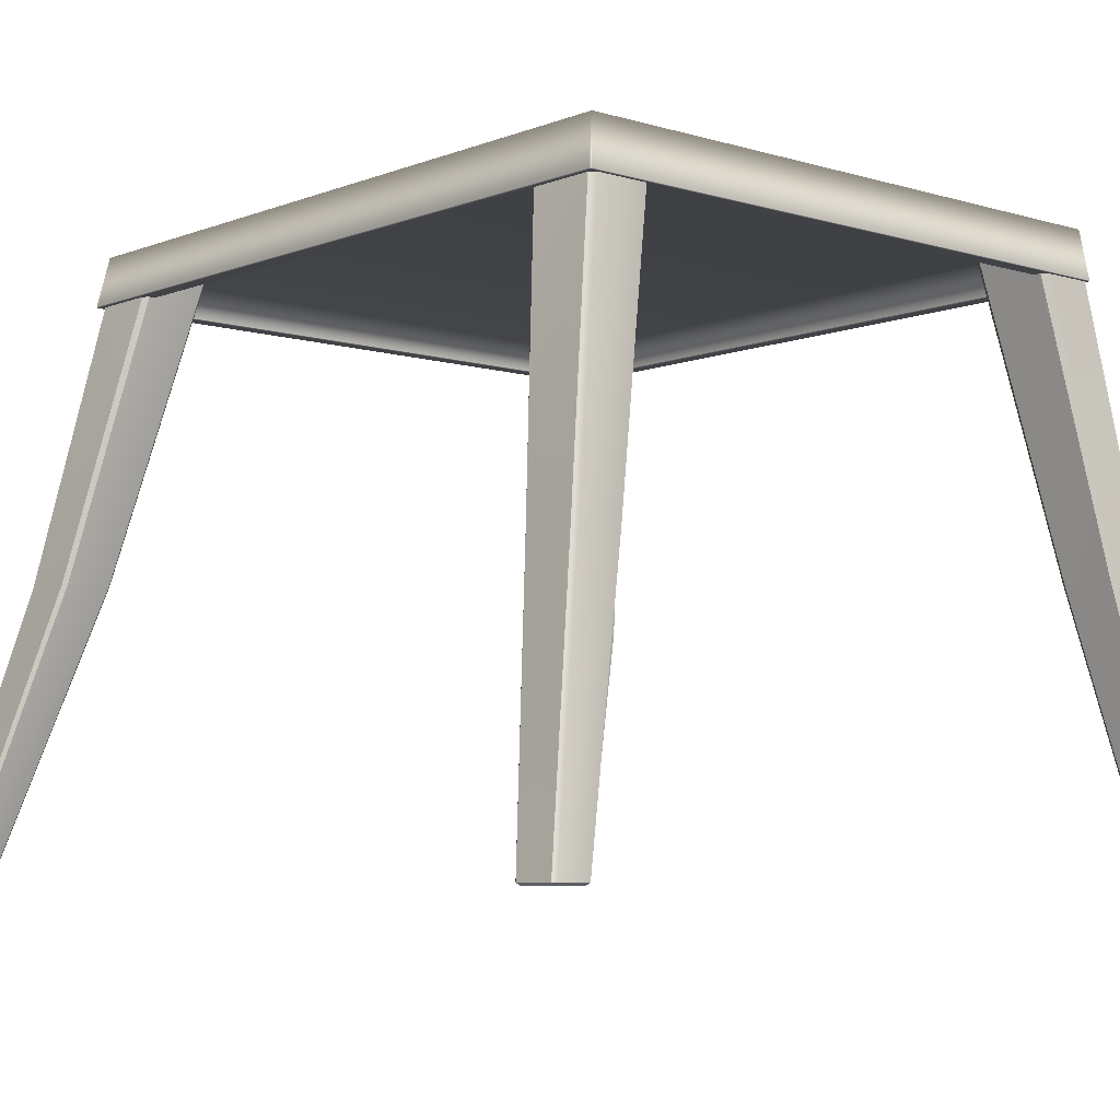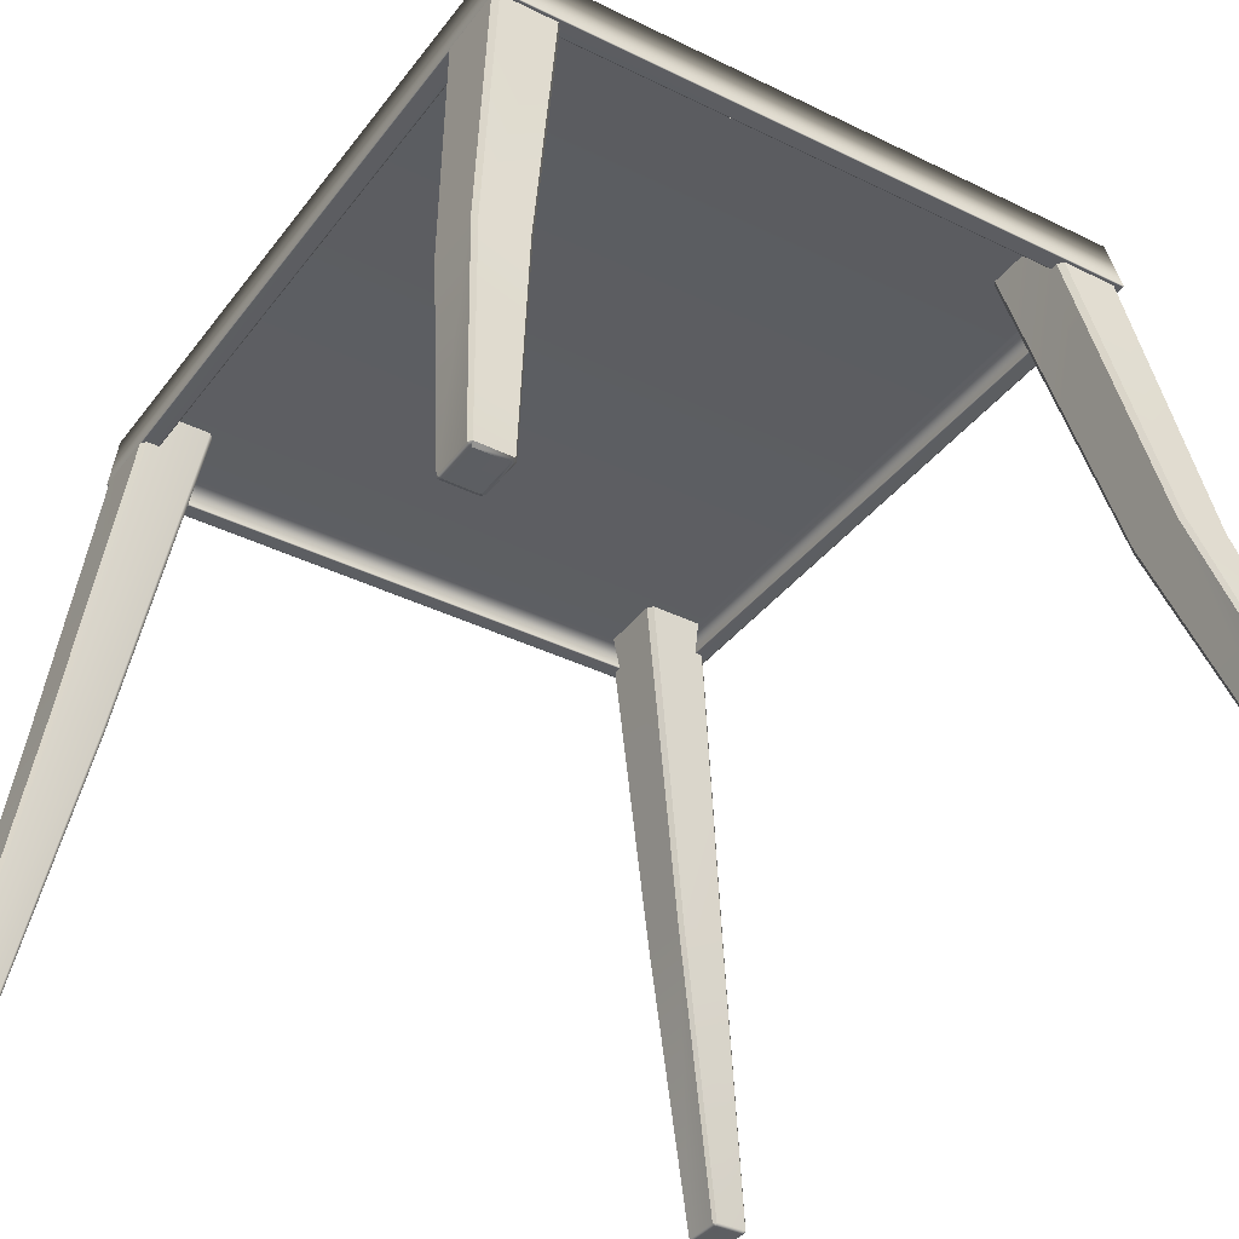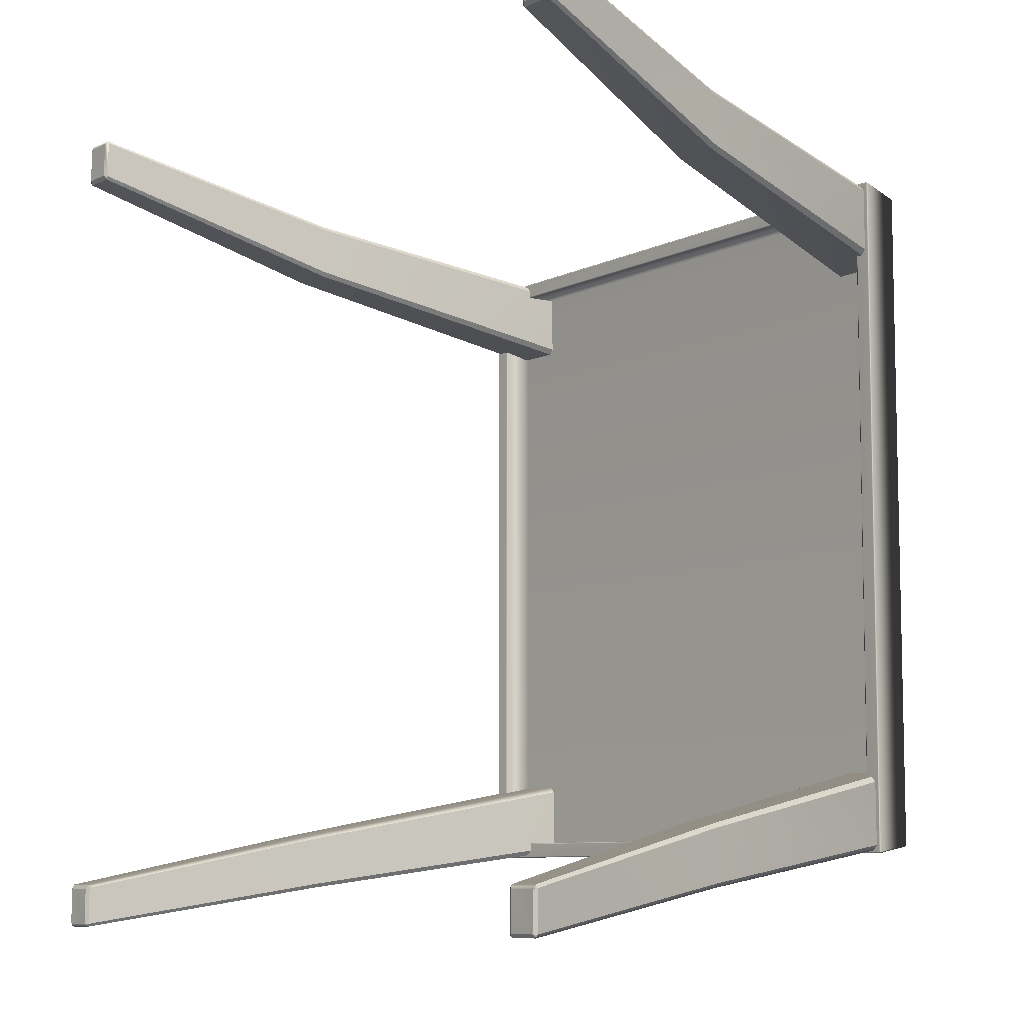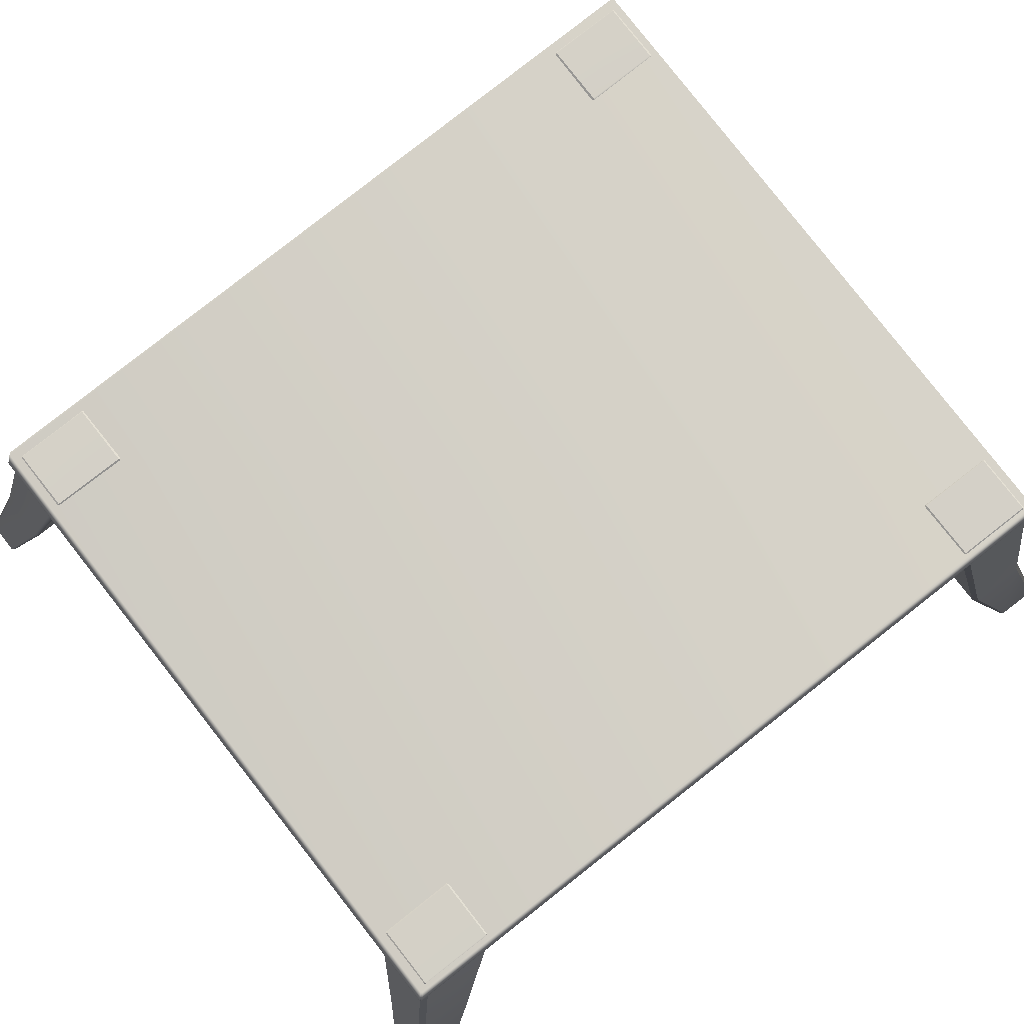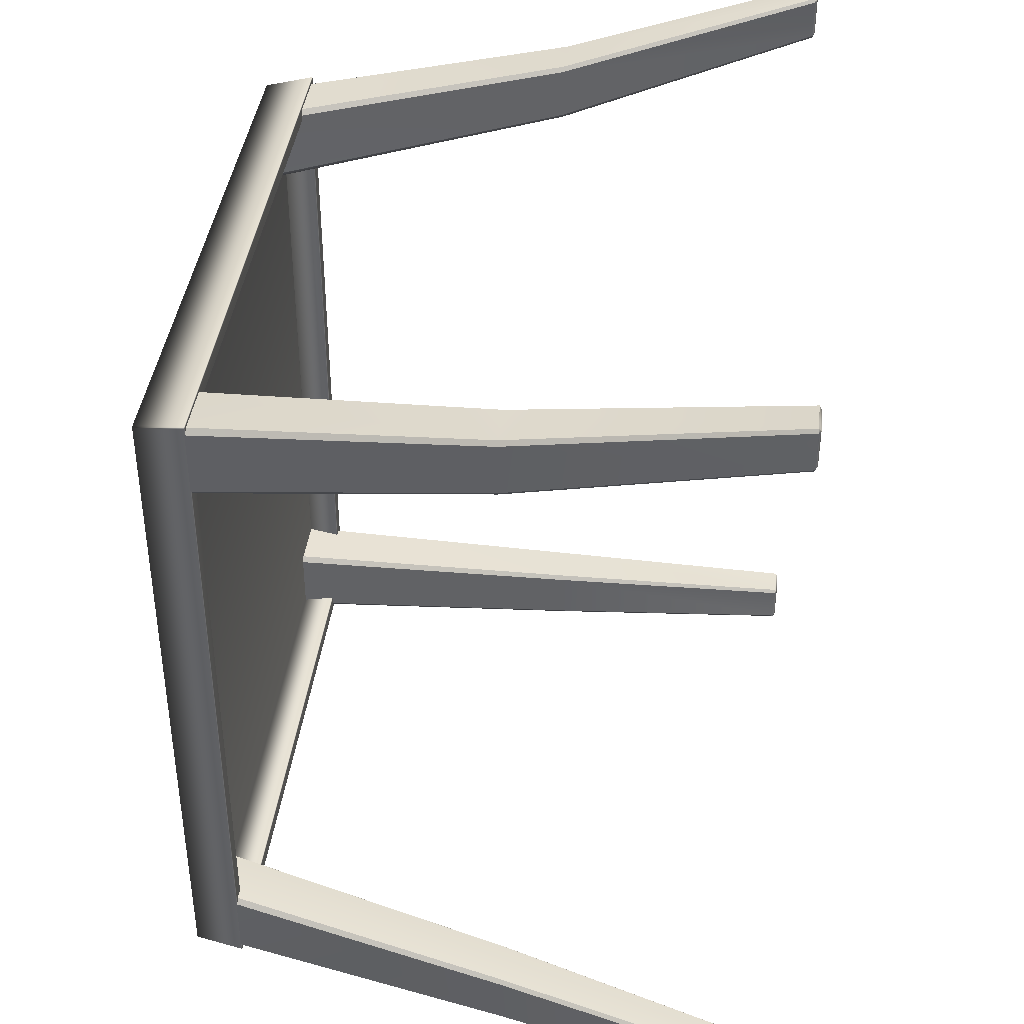
<metadata>
{"format":"obj","ext":"obj","renderer":"f3d","projection":"perspective","resolution":1024,"background":"white","views":[{"elev":-6.5,"azim":-41.3,"up":"+Z"},{"elev":-37.3,"azim":147.5,"up":"+Z"},{"elev":-8.9,"azim":-129.6,"up":"+Y"},{"elev":80.0,"azim":51.9,"up":"+Z"},{"elev":39.7,"azim":96.9,"up":"+Y"}]}
</metadata>
<code>
o MeshChair_201_0_GeomSubset_1
v 0.1831 0.2626 0.4236
v 0.01442 0.2692 0.4192
v 0.01408 0.2836 0.4201
v 0.1838 0.2846 0.428
v 0.1842 0.2939 0.4273
v 0.01377 0.2927 0.4183
v 0.0146 0.258 0.4109
v 0.1759 0.2468 0.4119
v -0.1586 0.284 0.4265
v -0.1566 0.2848 0.4298
v -0.1552 0.2628 0.4249
v -0.1572 0.2621 0.4215
v -0.1574 0.294 0.4292
v -0.1709 0.2347 0.2086
v -0.1703 0.2072 0.2132
v -0.1692 0.2473 0.2066
v -0.1492 0.2464 0.4103
v -0.1476 0.247 0.4128
v -0.1622 0.1907 0.2161
v 0.2125 0.1995 -0.03869
v 0.2102 0.1915 -0.06873
v 0.2071 0.1905 -0.01923
v 0.2094 0.1911 -0.01605
v 0.2007 0.1747 -0.00262
v 0.1988 0.1742 -0.005287
v 0.1577 0.1426 0.02628
v 0.1508 0.1803 0.218
v 0.01475 0.1495 0.0265
v 0.01474 0.1768 0.2197
v 0.1916 0.191 0.2161
v 0.1399 0.2231 0.3849
v 0.1775 0.2462 0.4094
v 0.01474 0.2486 0.2055
v -0.1827 0.2061 -0.06898
v 0.01511 0.2065 -0.06637
v -0.1284 0.1425 0.02628
v -0.1214 0.1801 0.218
v -0.1697 0.1742 -0.005388
v -0.1716 0.1747 -0.002725
v 0.01475 0.1745 -0.004623
v -0.1805 0.191 -0.0162
v -0.1783 0.1904 -0.01938
v 0.01476 0.1907 -0.01804
v 0.01495 0.1918 -0.06671
v -0.1819 0.1914 -0.06893
v -0.1842 0.1994 -0.0389
v 0.2107 0.2062 -0.06876
v 0.1997 0.2352 0.208
v 0.1995 0.2078 0.213
v 0.1858 0.2838 0.4247
v 0.1977 0.2479 0.2059
v 0.1851 0.2618 0.4202
v -0.1112 0.223 0.3858
v 0.01465 0.234 0.3788
v 0.2138 0.1941 -0.01976
v 0.01448 0.1936 -0.03107
v 0.01409 0.1941 -0.05503
v 0.2146 0.1954 -0.05617
v 0.2151 0.1932 -0.07274
v 0.01372 0.1917 -0.07142
v 0.01469 0.2015 -0.02473
v 0.2052 0.1807 -0.01352
v -0.19 0.1939 -0.05588
v -0.1876 0.1968 -0.05586
v -0.1859 0.1952 -0.01967
v -0.1883 0.1923 -0.01969
v -0.1885 0.1948 -0.07232
v -0.1868 -0.02839 -0.05545
v -0.1861 -0.02881 -0.0194
v -0.1888 -0.2506 -0.05614
v -0.1849 -0.02809 -0.07188
v -0.1872 -0.2513 -0.07266
v -0.1864 -0.2534 -0.05613
v -0.1873 -0.2493 -0.01979
v -0.1781 -0.2396 0.002213
v -0.1761 -0.242 0.002214
v -0.185 -0.2521 -0.01979
v -0.1773 -0.02889 0.00226
v -0.1789 0.1792 -0.01349
v 0.217 -0.2504 -0.05621
v 0.2147 -0.2532 -0.0562
v 0.2138 -0.252 -0.01983
v 0.2162 -0.2491 -0.01983
v 0.2152 -0.2511 -0.07275
v 0.2156 -0.0288 -0.05626
v 0.2154 -0.02888 -0.02011
v 0.217 0.1925 -0.05619
v 0.2135 -0.02865 -0.07272
v 0.2161 0.1913 -0.01977
v 0.2072 -0.2395 0.002162
v 0.2053 -0.2419 0.002151
v 0.2072 0.1783 -0.01352
v 0.2068 -0.02889 0.00196
v 0.01476 -0.02886 -0.07361
v 0.01514 -0.249 -0.07263
v 0.01477 -0.0289 0.02825
v 0.01477 -0.1922 0.0158
v -0.1333 -0.1924 0.01646
v -0.133 -0.0289 0.01591
v 0.01477 -0.2413 0.001938
v 0.1627 -0.1924 0.01626
v 0.01476 0.1568 0.01337
v -0.134 0.1396 0.02304
v -0.1769 0.1815 -0.01348
v 0.01478 -0.2509 -0.01986
v 0.01498 -0.2514 -0.0561
v 0.1625 -0.0289 0.01585
v 0.1627 0.139 0.02258
v -0.1729 -0.272 -0.2659
v -0.2145 -0.2971 -0.4265
v -0.2336 -0.2971 -0.4265
v -0.199 -0.2721 -0.266
v -0.1289 -0.2454 -0.06979
v -0.1618 -0.2455 -0.06994
v -0.1613 -0.2018 -0.0676
v -0.1284 -0.2017 -0.06746
v -0.1286 -0.2417 -0.06762
v -0.1614 -0.2418 -0.06777
v -0.1677 -0.2457 -0.06816
v -0.1725 -0.2501 -0.09711
v -0.1742 0.1748 -0.09673
v -0.169 0.1699 -0.06789
v -0.1734 0.1749 -0.0973
v -0.1716 -0.2502 -0.09768
v 0.1599 -0.2016 -0.06763
v 0.1927 -0.2017 -0.06771
v 0.1928 -0.2416 -0.06787
v 0.16 -0.2416 -0.06779
v 0.16 0.1644 -0.06767
v 0.1927 0.1645 -0.06774
v 0.1926 0.1245 -0.06761
v 0.1599 0.1245 -0.06753
v -0.1629 0.1661 -0.06751
v -0.13 0.166 -0.06733
v -0.1298 0.1259 -0.06717
v -0.1627 0.1261 -0.06734
v 0.1886 -0.2359 -0.2668
v 0.2147 -0.2701 -0.4282
v 0.2337 -0.2701 -0.4282
v 0.2146 -0.2359 -0.2668
v 0.1601 -0.1985 -0.06977
v 0.1929 -0.1986 -0.06985
v -0.1616 -0.1988 -0.06974
v -0.1644 -0.2022 -0.06977
v -0.1646 -0.2422 -0.06994
v -0.1276 0.1663 -0.06947
v -0.1304 0.1697 -0.06949
v -0.166 0.1665 -0.06968
v -0.1633 0.1698 -0.06967
v 0.1928 0.1214 -0.06975
v 0.1956 0.1248 -0.06977
v 0.1929 0.1682 -0.06992
v 0.1957 0.1648 -0.06991
v 0.1575 -0.2419 -0.06995
v 0.1602 -0.2452 -0.06997
v 0.1574 -0.2019 -0.06978
v 0.1957 -0.2419 -0.07004
v 0.193 -0.2453 -0.07005
v -0.1631 0.1231 -0.06947
v -0.1659 0.1265 -0.0695
v 0.1957 -0.202 -0.06987
v 0.2168 -0.2385 -0.2668
v 0.2353 -0.272 -0.4282
v -0.1274 0.1262 -0.06929
v -0.1301 0.1229 -0.06929
v -0.1259 -0.202 -0.06959
v -0.1287 -0.1986 -0.06959
v -0.1261 -0.242 -0.06977
v 0.1574 0.1647 -0.06982
v 0.1602 0.1681 -0.06984
v 0.1864 0.1909 -0.2672
v 0.1886 0.1935 -0.2672
v 0.2131 0.2288 -0.429
v 0.2147 0.2307 -0.429
v 0.1573 0.1247 -0.06968
v 0.1601 0.1214 -0.06968
v -0.1998 0.1944 -0.2611
v -0.2337 0.2309 -0.4171
v -0.2143 0.2309 -0.4171
v -0.1735 0.1944 -0.261
v -0.2158 0.2289 -0.4185
v -0.2329 0.2289 -0.4185
v 0.2147 -0.272 -0.2669
v 0.2337 -0.2971 -0.4282
v 0.2147 -0.2971 -0.4282
v 0.1886 -0.2719 -0.2669
v 0.2161 -0.2951 -0.4297
v 0.2328 -0.2951 -0.4297
v -0.216 -0.2951 -0.4279
v -0.2156 -0.2947 -0.4279
v -0.2156 -0.2732 -0.4279
v -0.216 -0.2727 -0.4279
v -0.2329 -0.2951 -0.4279
v -0.2329 -0.2727 -0.4279
v -0.2332 -0.2732 -0.4279
v -0.2332 -0.2947 -0.4279
v -0.2145 -0.27 -0.4265
v -0.2129 -0.272 -0.4265
v -0.2129 -0.2952 -0.4265
v -0.2336 -0.27 -0.4265
v -0.2352 -0.272 -0.4265
v -0.1989 -0.236 -0.2659
v -0.1728 -0.2359 -0.2658
v -0.2019 0.1607 -0.261
v -0.2353 0.2053 -0.4171
v -0.2353 0.229 -0.4171
v -0.202 0.1918 -0.2611
v -0.2012 -0.2695 -0.266
v -0.2352 -0.2952 -0.4265
v 0.2146 0.1575 -0.2672
v 0.2337 0.2038 -0.429
v 0.2147 0.2038 -0.429
v 0.1886 0.1575 -0.2671
v -0.1712 0.1917 -0.261
v -0.2126 0.229 -0.4171
v -0.2126 0.2053 -0.4171
v -0.1712 0.1606 -0.2609
v -0.2011 -0.2386 -0.2659
v 0.2169 -0.2694 -0.2669
v 0.2353 -0.2952 -0.4282
v 0.2332 -0.2946 -0.4297
v 0.2332 -0.2732 -0.4297
v 0.1864 0.16 -0.2671
v 0.2131 0.2057 -0.429
v -0.1648 0.1662 -0.09731
v -0.1631 -0.2416 -0.09768
v -0.1639 0.1644 -0.09674
v -0.163 0.1653 -0.09674
v -0.1622 -0.2398 -0.09711
v -0.1613 -0.2407 -0.09711
v 0.1979 -0.25 -0.09782
v 0.1893 -0.2414 -0.0978
v 0.1875 -0.2405 -0.07833
v 0.1884 -0.2396 -0.07833
v 0.1883 0.1624 -0.07822
v 0.1874 0.1633 -0.07822
v -0.1612 -0.2407 -0.07821
v -0.1629 0.1653 -0.07784
v -0.1621 -0.2398 -0.07821
v -0.1638 0.1644 -0.07784
v 0.1958 0.1684 -0.06812
v 0.1987 0.1727 -0.09712
v 0.1988 -0.2499 -0.09724
v 0.1958 -0.2456 -0.06826
v 0.1949 -0.2465 -0.06826
v 0.1979 -0.2508 -0.09724
v 0.1978 0.1736 -0.09712
v 0.1978 0.1728 -0.09769
v 0.1949 0.1693 -0.06812
v -0.1715 -0.251 -0.09711
v -0.1668 -0.2466 -0.06816
v -0.1681 0.1708 -0.06789
v 0.2328 -0.2728 -0.4297
v 0.2161 -0.2728 -0.4297
v 0.2157 -0.2732 -0.4297
v 0.2157 -0.2946 -0.4297
v 0.2131 -0.2952 -0.4282
v 0.2131 -0.272 -0.4282
v 0.1864 -0.2693 -0.2669
v 0.1864 -0.2385 -0.2668
v 0.2168 0.1909 -0.2672
v 0.2353 0.2288 -0.429
v 0.2353 0.2057 -0.429
v 0.2168 0.1601 -0.2672
v 0.2332 0.2069 -0.4304
v 0.2332 0.2283 -0.4304
v -0.1707 -0.2694 -0.2659
v -0.1706 -0.2385 -0.2658
v 0.2328 0.2064 -0.4304
v 0.2328 0.2287 -0.4304
v 0.2161 0.2287 -0.4304
v 0.2161 0.2064 -0.4304
v 0.2157 0.2069 -0.4304
v 0.2157 0.2283 -0.4304
v 0.2337 0.2307 -0.429
v 0.2146 0.1935 -0.2672
v -0.1734 0.158 -0.2609
v -0.2143 0.2033 -0.4171
v -0.2337 0.2033 -0.4171
v -0.1997 0.1581 -0.261
v -0.2158 0.206 -0.4185
v -0.2153 0.2065 -0.4185
v -0.2153 0.2284 -0.4185
v -0.2329 0.206 -0.4185
v -0.2333 0.2284 -0.4185
v -0.2333 0.2065 -0.4185
v -0.1733 0.1757 -0.09673
v 0.1875 -0.2405 -0.09723
v 0.1883 0.1624 -0.09711
v 0.1884 -0.2396 -0.09723
v 0.1892 0.1642 -0.09769
v 0.1874 0.1633 -0.09711
f 109 111 110
f 109 112 111
f 113 112 109
f 113 114 112
f 115 117 116
f 115 118 117
f 119 121 120
f 119 122 121
f 123 120 121
f 123 124 120
f 125 127 126
f 125 128 127
f 129 131 130
f 129 132 131
f 133 135 134
f 133 136 135
f 137 139 138
f 137 140 139
f 141 140 137
f 141 142 140
f 143 144 115
f 114 118 145
f 146 147 134
f 148 133 149
f 150 151 131
f 152 130 153
f 154 155 128
f 156 154 128
f 156 128 125
f 157 127 158
f 159 136 160
f 142 126 161
f 161 140 142
f 161 162 140
f 162 139 140
f 162 163 139
f 164 135 165
f 166 167 116
f 116 168 166
f 116 117 168
f 168 117 113
f 169 129 170
f 170 171 169
f 170 172 171
f 172 173 171
f 172 174 173
f 175 176 132
f 156 125 141
f 177 179 178
f 177 180 179
f 181 178 179
f 181 182 178
f 149 180 177
f 149 147 180
f 183 185 184
f 183 186 185
f 187 184 185
f 187 188 184
f 158 186 183
f 158 155 186
f 189 191 190
f 191 189 192
f 192 189 193
f 192 193 194
f 194 193 195
f 195 193 196
f 197 191 192
f 197 198 191
f 190 191 198
f 190 198 199
f 189 190 199
f 189 199 110
f 192 200 197
f 192 194 200
f 201 200 194
f 201 194 195
f 202 197 200
f 202 203 197
f 143 203 202
f 143 167 203
f 204 206 205
f 204 207 206
f 160 207 204
f 160 148 207
f 148 160 136
f 148 136 133
f 112 145 208
f 112 114 145
f 111 112 208
f 111 208 209
f 210 212 211
f 210 213 212
f 150 213 210
f 150 176 213
f 214 216 215
f 214 217 216
f 146 217 214
f 146 164 217
f 134 164 146
f 134 135 164
f 144 118 115
f 144 145 118
f 145 144 218
f 145 218 208
f 208 218 201
f 208 201 209
f 147 133 134
f 147 149 133
f 151 130 131
f 151 153 130
f 155 127 128
f 155 158 127
f 157 126 127
f 157 161 126
f 161 157 219
f 161 219 162
f 162 219 220
f 162 220 163
f 221 163 220
f 221 222 163
f 135 159 165
f 135 136 159
f 167 115 116
f 167 143 115
f 152 129 130
f 152 170 129
f 114 117 118
f 114 113 117
f 131 176 150
f 131 132 176
f 142 125 126
f 142 141 125
f 169 132 129
f 169 175 132
f 175 169 171
f 175 171 223
f 223 171 173
f 223 173 224
f 225 124 123
f 225 226 124
f 227 226 225
f 227 225 228
f 227 229 226
f 230 226 229
f 226 231 124
f 226 232 231
f 233 235 234
f 235 233 236
f 236 233 237
f 236 237 238
f 238 237 239
f 238 239 240
f 241 243 242
f 241 244 243
f 243 244 245
f 243 245 246
f 243 246 231
f 231 242 243
f 241 242 247
f 247 242 248
f 231 248 242
f 241 247 249
f 245 250 246
f 245 251 250
f 241 245 244
f 245 241 249
f 245 249 251
f 251 249 252
f 251 252 119
f 119 252 122
f 219 158 183
f 219 157 158
f 220 219 183
f 220 183 184
f 188 222 221
f 222 188 253
f 253 188 187
f 253 187 254
f 254 187 255
f 255 187 256
f 220 188 221
f 220 184 188
f 185 256 187
f 185 257 256
f 255 256 257
f 255 257 258
f 254 255 258
f 254 258 138
f 253 254 138
f 222 253 139
f 253 138 139
f 222 139 163
f 186 154 259
f 186 155 154
f 185 186 259
f 185 259 257
f 259 258 257
f 259 260 258
f 154 260 259
f 154 156 260
f 137 258 260
f 137 138 258
f 141 137 260
f 141 260 156
f 261 263 262
f 261 264 263
f 265 262 263
f 265 266 262
f 153 264 261
f 153 151 264
f 218 143 202
f 218 144 143
f 201 218 202
f 201 202 200
f 109 199 267
f 109 110 199
f 113 109 267
f 113 267 168
f 268 199 198
f 268 267 199
f 166 267 268
f 166 168 267
f 203 166 268
f 203 167 166
f 197 203 268
f 197 268 198
f 213 175 223
f 213 176 175
f 212 213 223
f 212 223 224
f 269 266 265
f 266 269 270
f 270 269 271
f 271 269 272
f 271 272 273
f 271 273 274
f 271 274 173
f 271 173 174
f 274 224 173
f 274 273 224
f 212 224 273
f 212 273 272
f 272 211 212
f 272 269 211
f 269 263 211
f 269 265 263
f 266 275 262
f 266 270 275
f 172 275 174
f 172 276 275
f 170 276 172
f 170 152 276
f 210 263 264
f 210 211 263
f 150 210 264
f 150 264 151
f 261 275 276
f 261 262 275
f 153 261 276
f 153 276 152
f 277 279 278
f 277 280 279
f 165 280 277
f 165 159 280
f 281 283 282
f 283 281 181
f 181 281 284
f 181 284 182
f 182 284 285
f 285 284 286
f 206 182 285
f 206 178 182
f 283 181 179
f 283 179 215
f 282 283 215
f 282 215 216
f 216 281 282
f 216 278 281
f 284 281 278
f 284 278 279
f 286 284 279
f 286 279 205
f 214 179 180
f 214 215 179
f 146 214 180
f 146 180 147
f 204 279 280
f 204 205 279
f 160 204 280
f 160 280 159
f 207 149 177
f 207 148 149
f 206 207 177
f 206 177 178
f 217 165 277
f 217 164 165
f 216 217 277
f 216 277 278
f 229 240 239
f 229 227 240
f 252 247 287
f 252 249 247
f 121 252 287
f 121 287 123
f 121 122 252
f 288 237 233
f 288 230 237
f 289 234 235
f 289 290 234
f 290 289 291
f 290 291 232
f 234 290 288
f 234 288 233
f 289 235 236
f 289 236 292
f 228 236 238
f 228 292 236
f 228 238 240
f 228 240 227
f 291 123 248
f 291 225 123
f 232 291 248
f 232 248 231
f 292 225 291
f 289 292 291
f 292 228 225
f 288 290 232
f 250 120 124
f 124 246 250
f 124 231 246
f 119 120 250
f 119 250 251
f 248 287 247
f 248 123 287
f 230 232 226
f 230 288 232
f 237 230 229
f 237 229 239
f 111 196 193
f 111 209 196
f 195 209 201
f 195 196 209
f 193 110 111
f 193 189 110
f 270 174 275
f 270 271 174
f 285 205 206
f 285 286 205

</code>
